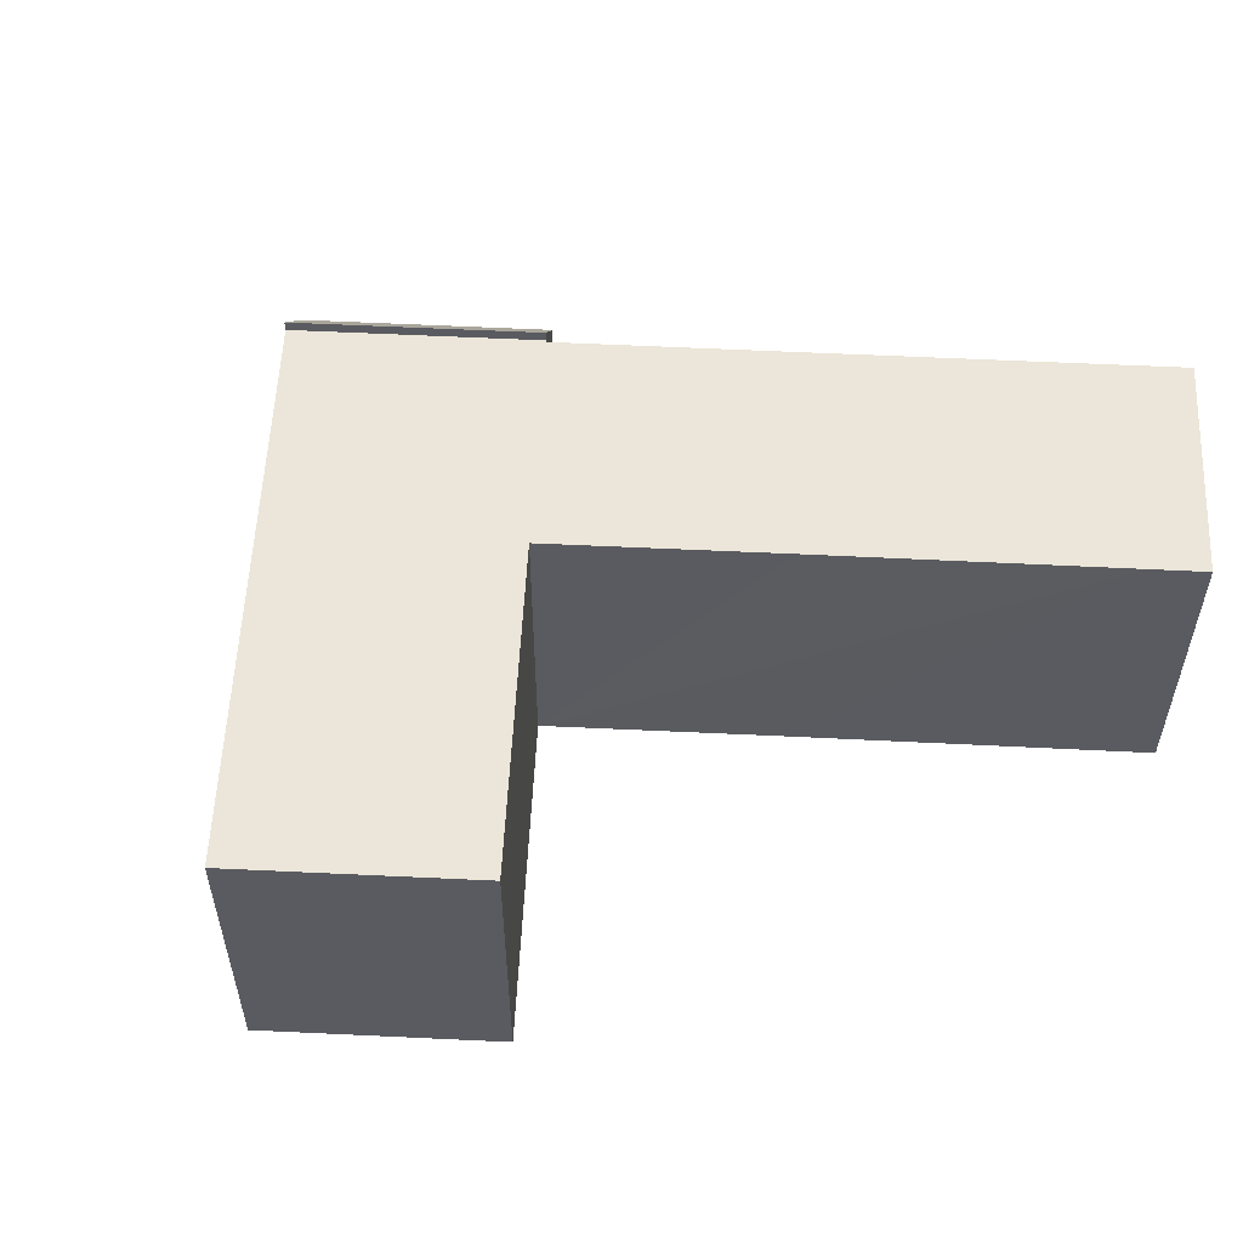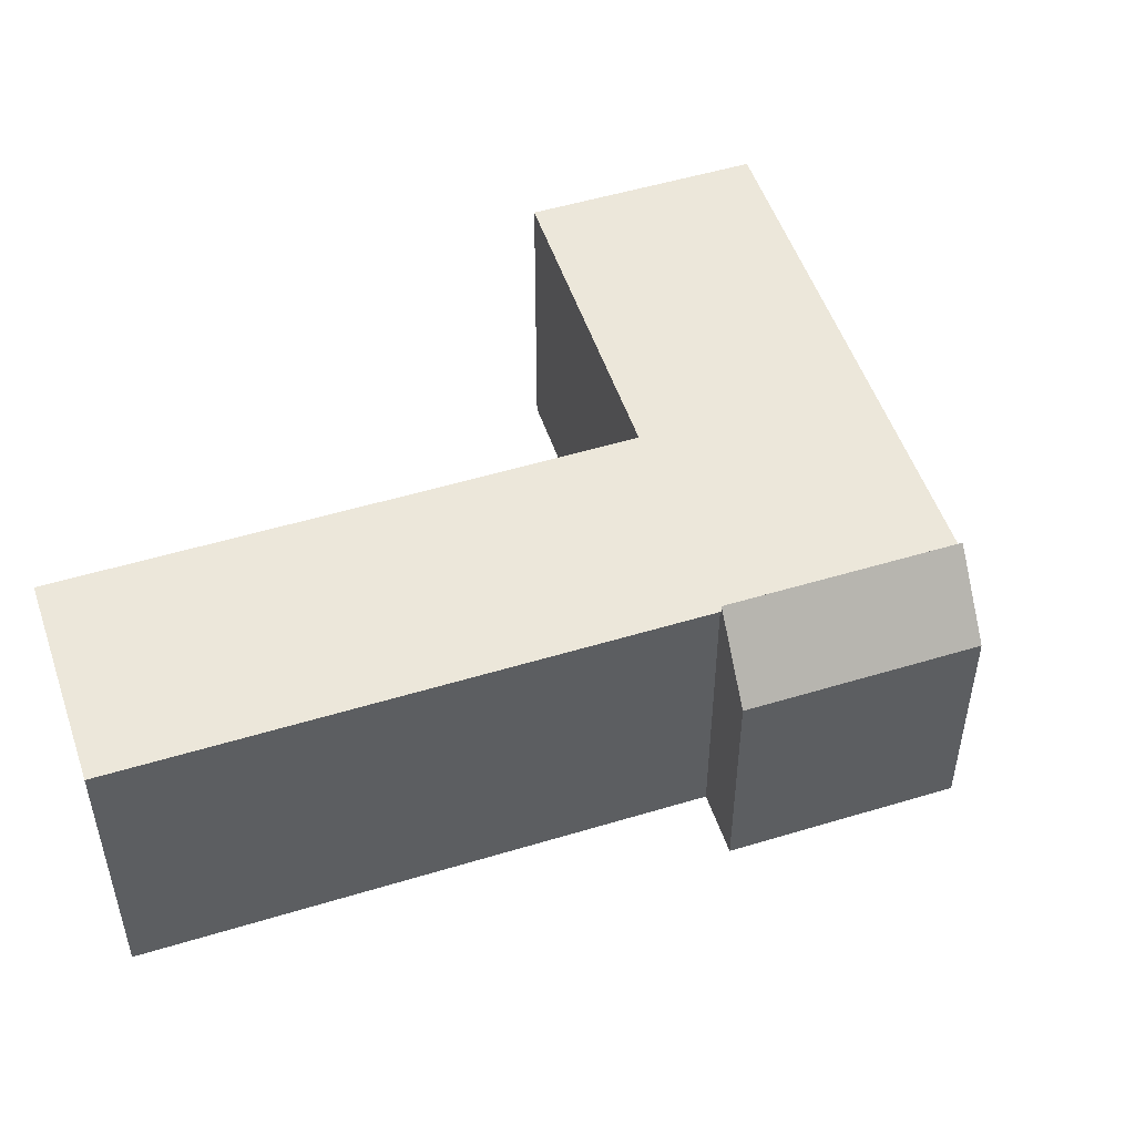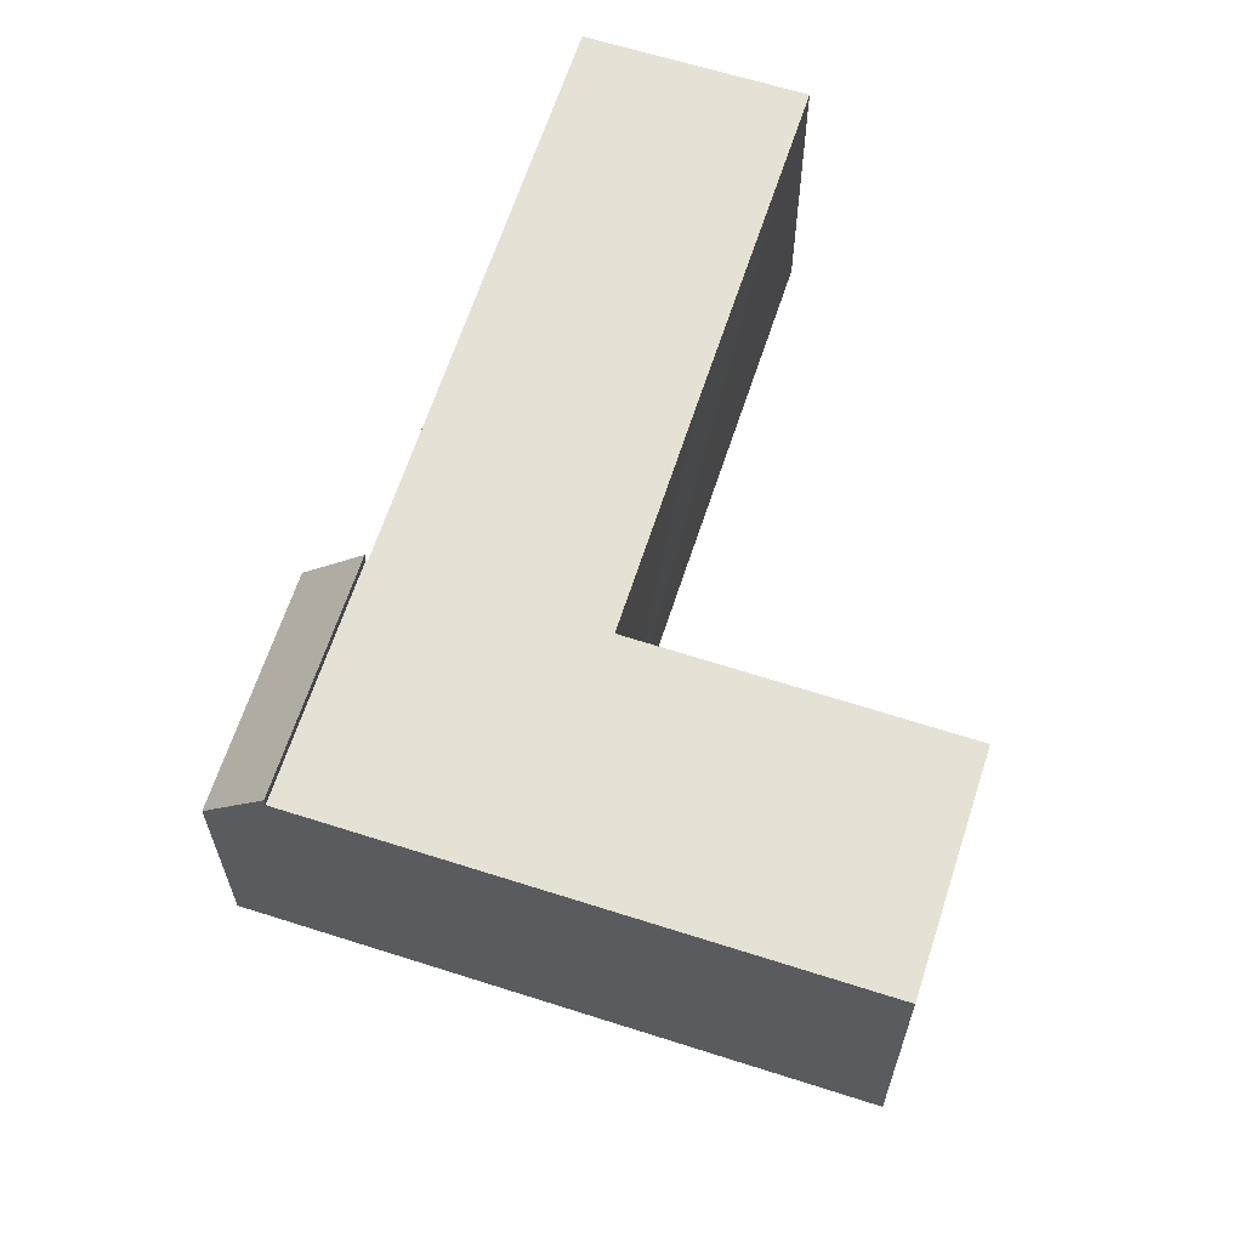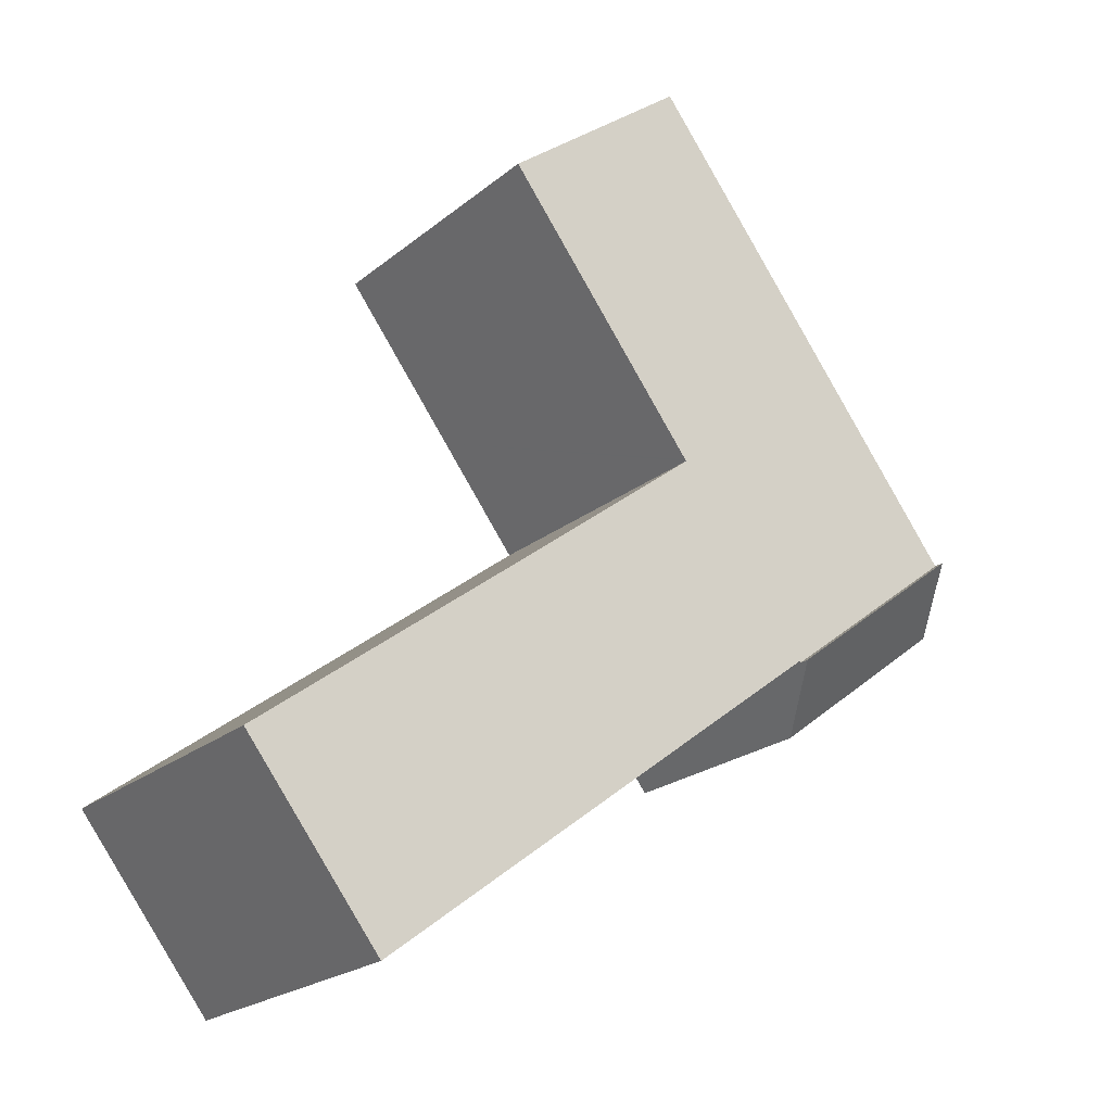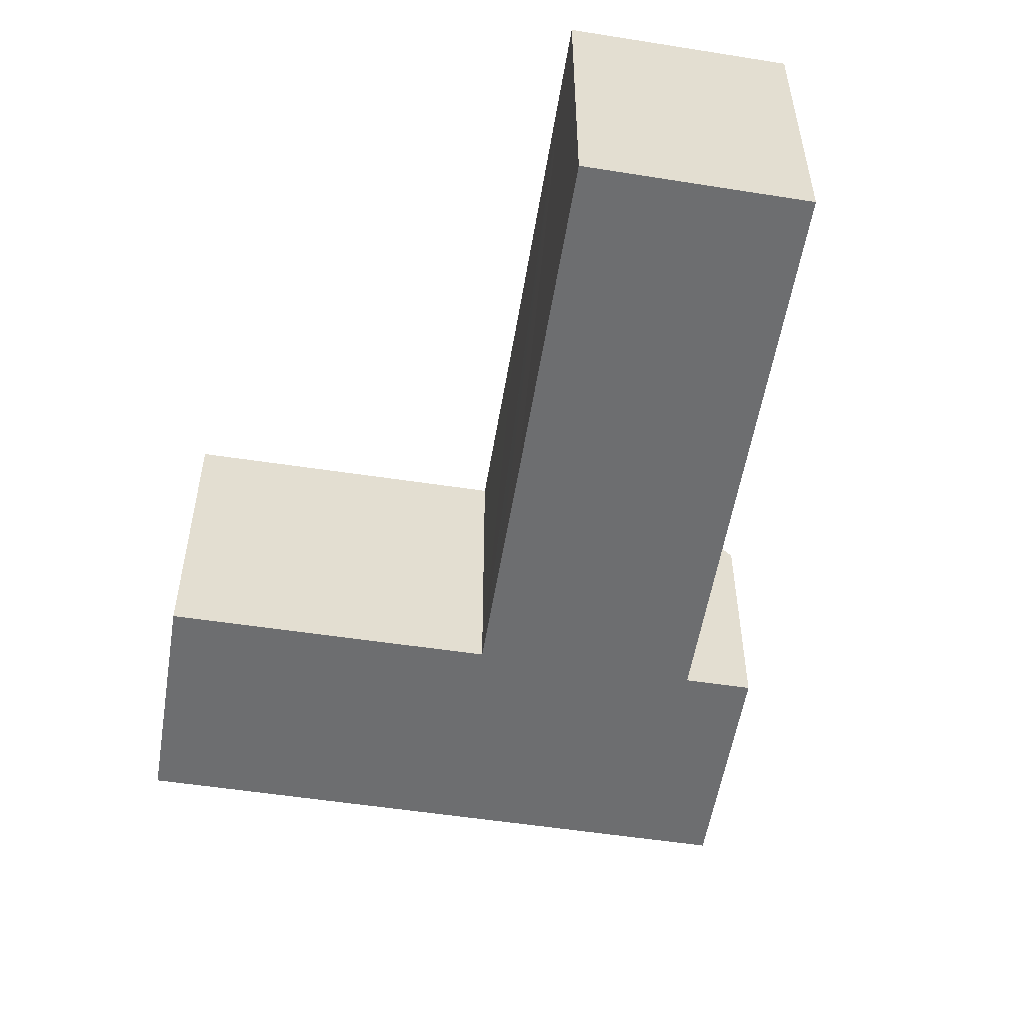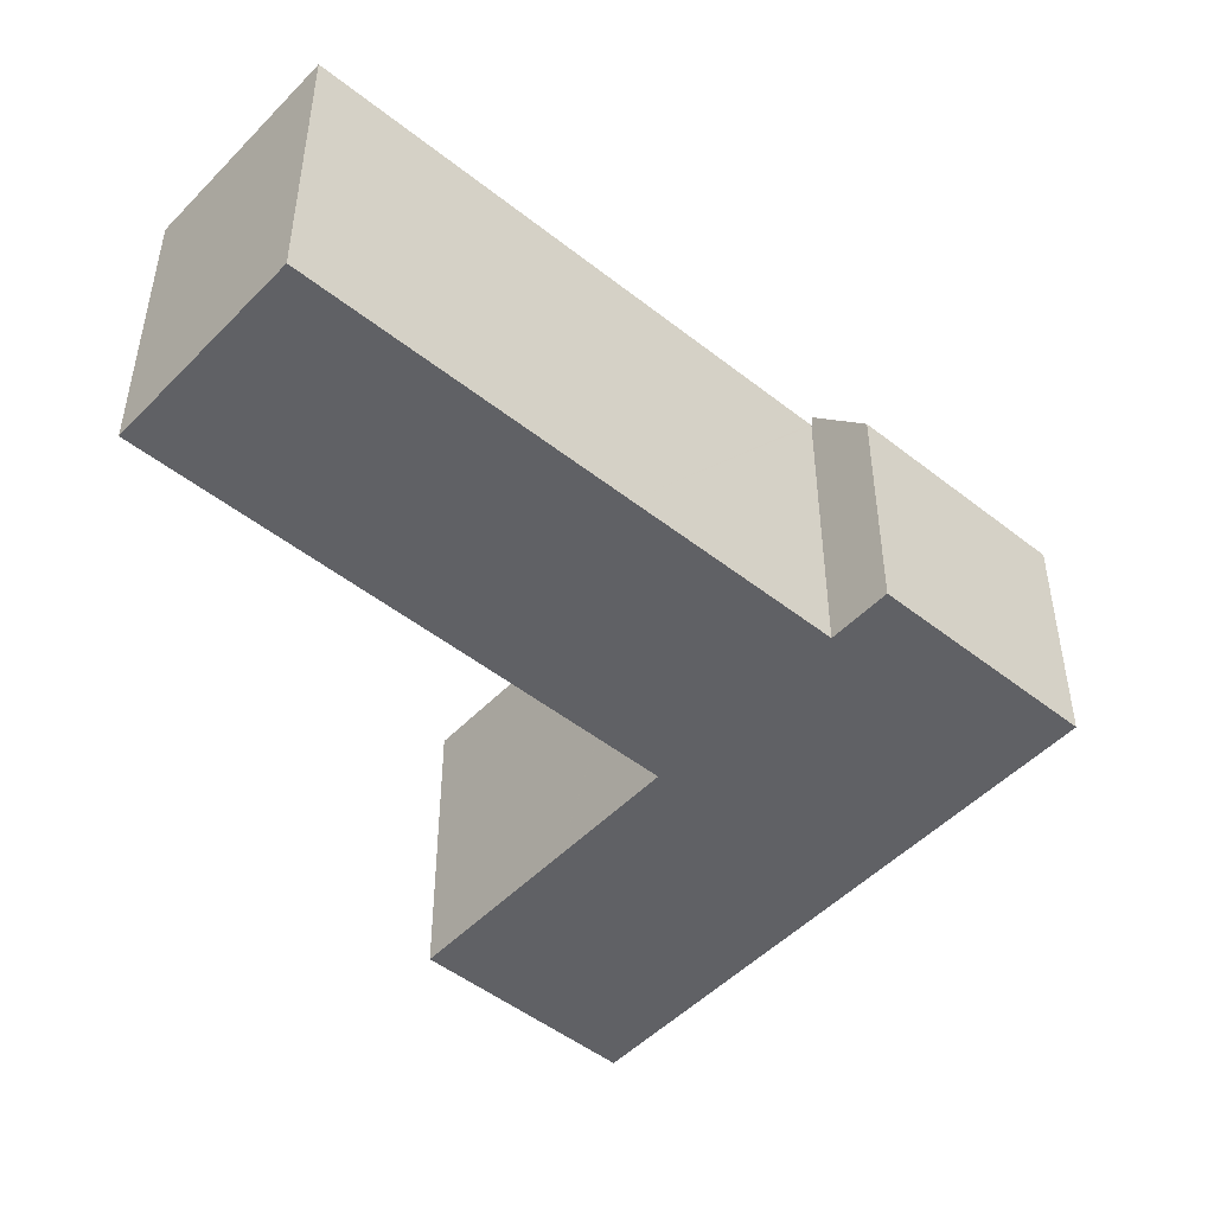
<metadata>
{"format":"obj","ext":"obj","renderer":"f3d","projection":"perspective","resolution":1024,"background":"white","views":[{"elev":56.5,"azim":40.2,"up":"+Y"},{"elev":51.3,"azim":-161.0,"up":"+Y"},{"elev":64.5,"azim":-34.7,"up":"+Y"},{"elev":-21.7,"azim":144.6,"up":"+Z"},{"elev":-54.2,"azim":118.1,"up":"+Y"},{"elev":-48.9,"azim":176.0,"up":"+Y"}]}
</metadata>
<code>
v  31.93 17.62 -3.04
v  13.4 17.62 -5.25
v  26.08 17.62 1.426
v  13.47 17.62 -5.303
v  24.12 17.62 -13.4
v  34.34 17.62 -4.865
v  45.89 17.62 -13.62
v  26.08 17.62 -14.89
v  40.5 17.62 -25.88
v  48.47 17.62 -15.58
v  26.08 17.62 25.53
v  10.35 17.62 13.53
v  21.94 17.62 28.69
v  32.88 17.62 20.34
v  26.08 17.62 11.4
v  2.323 17.62 3.038
v  21.34 17.62 5.17
v  21.28 17.62 5.09
v  13.34 17.62 -5.334
v  21.37 17.62 5.024
v  21.94 -1.757e-15 28.69
v  32.88 -1.245e-15 20.34
v  26.08 -1.563e-15 25.53
v  21.28 -3.117e-16 5.09
v  21.37 -3.076e-16 5.024
v  26.08 -8.732e-17 1.426
v  31.93 1.861e-16 -3.04
v  34.34 2.979e-16 -4.865
v  48.47 9.54e-16 -15.58
v  45.89 8.341e-16 -13.62
v  40.5 1.584e-15 -25.88
v  13.4 3.215e-16 -5.25
v  13.34 3.266e-16 -5.334
v  26.08 -6.98e-16 11.4
v  21.34 -3.166e-16 5.17
v  26.08 9.119e-16 -14.89
v  24.12 8.205e-16 -13.4
v  13.47 3.247e-16 -5.303
v  2.323 -1.86e-16 3.038
v  10.35 -8.284e-16 13.53
v  11.01 13.85 -8.38
v  2.323 18.24 3.038
v  13.34 18.25 -5.334
v  0 13.85 8.483e-16
v  0 0 0
v  11.01 5.131e-16 -8.38
g defaultobject
f 1 2 3
f 2 1 4
f 4 1 5
f 5 1 6
f 5 6 7
f 5 7 8
f 8 7 9
f 9 7 10
f 11 12 13
f 12 11 14
f 12 14 15
f 12 15 16
f 16 15 17
f 16 17 18
f 16 18 2
f 16 2 19
f 2 18 20
f 2 20 3
f 21 11 13
f 11 21 14
f 14 21 22
f 22 21 23
f 24 20 18
f 20 24 3
f 3 24 1
f 1 24 6
f 6 24 7
f 7 24 25
f 7 25 26
f 7 26 27
f 7 27 10
f 10 27 28
f 10 28 29
f 29 28 30
f 29 9 10
f 9 29 31
f 32 19 2
f 19 32 33
f 22 15 14
f 15 22 17
f 17 22 34
f 17 34 18
f 18 34 35
f 18 35 24
f 31 8 9
f 8 31 36
f 8 36 5
f 5 36 4
f 4 36 37
f 4 37 2
f 2 37 38
f 2 38 32
f 33 16 19
f 16 33 39
f 39 12 16
f 12 39 13
f 13 39 40
f 13 40 21
f 40 23 21
f 23 40 39
f 23 39 22
f 22 39 33
f 22 33 34
f 34 33 32
f 34 32 24
f 34 24 35
f 24 32 25
f 32 26 25
f 26 32 38
f 26 38 37
f 26 37 27
f 27 37 28
f 28 37 30
f 30 37 36
f 30 36 31
f 30 31 29
f 41 42 43
f 42 41 44
f 44 39 42
f 39 44 45
f 42 33 43
f 33 42 39
f 33 41 43
f 41 33 46
f 41 45 44
f 45 41 46
f 46 39 45
f 39 46 33

</code>
